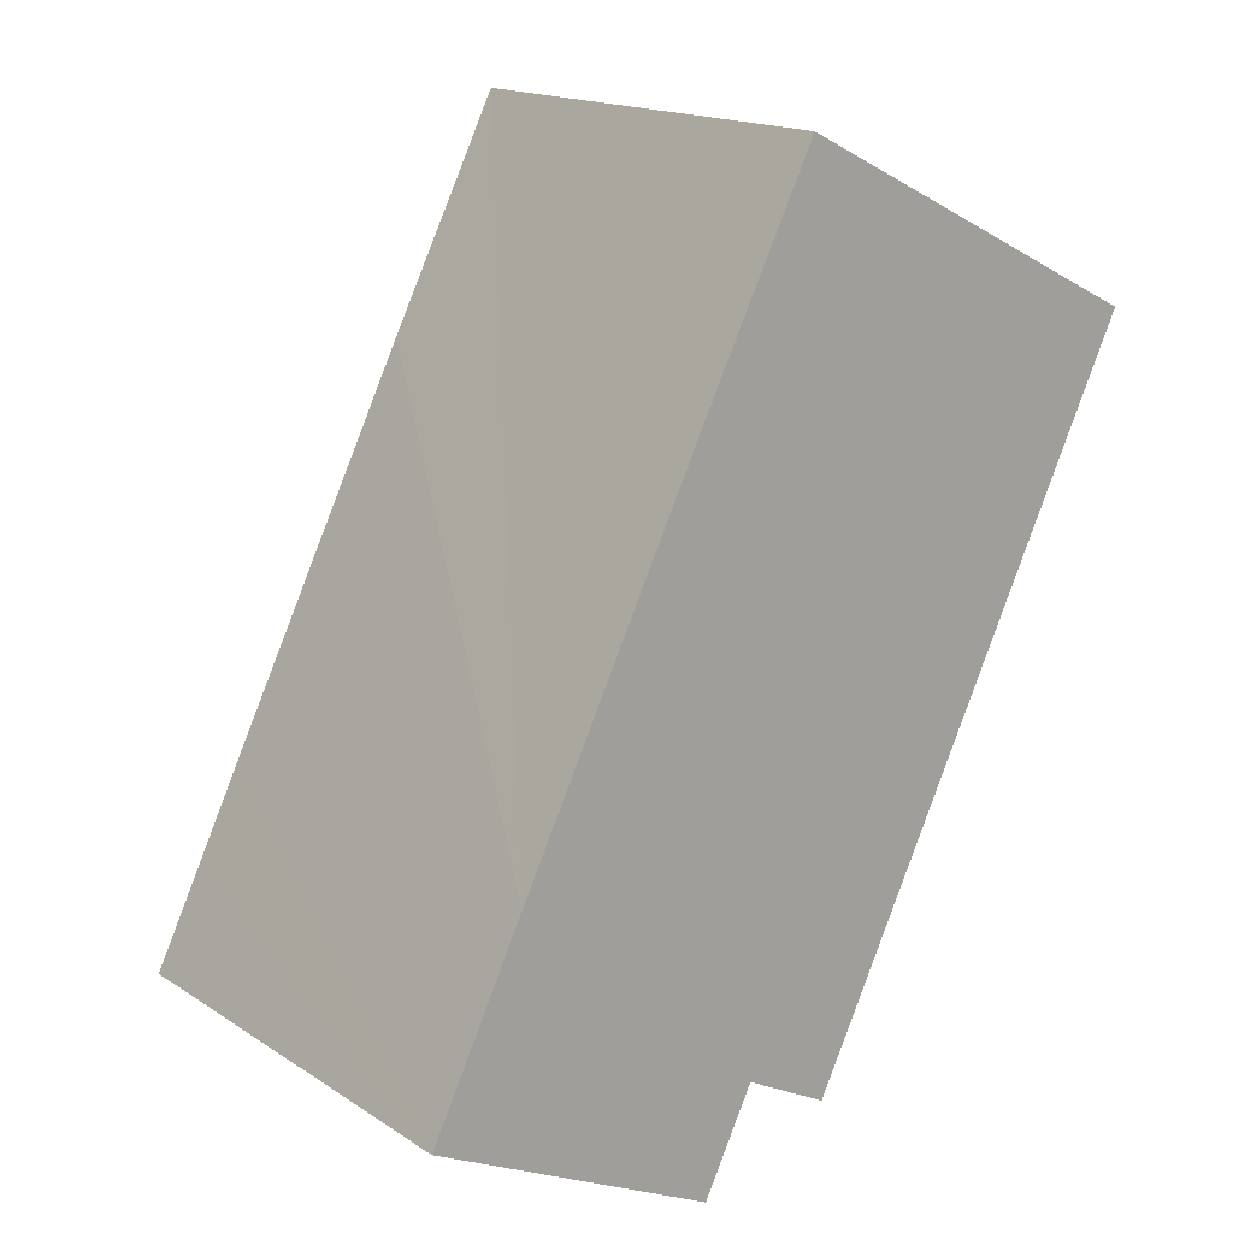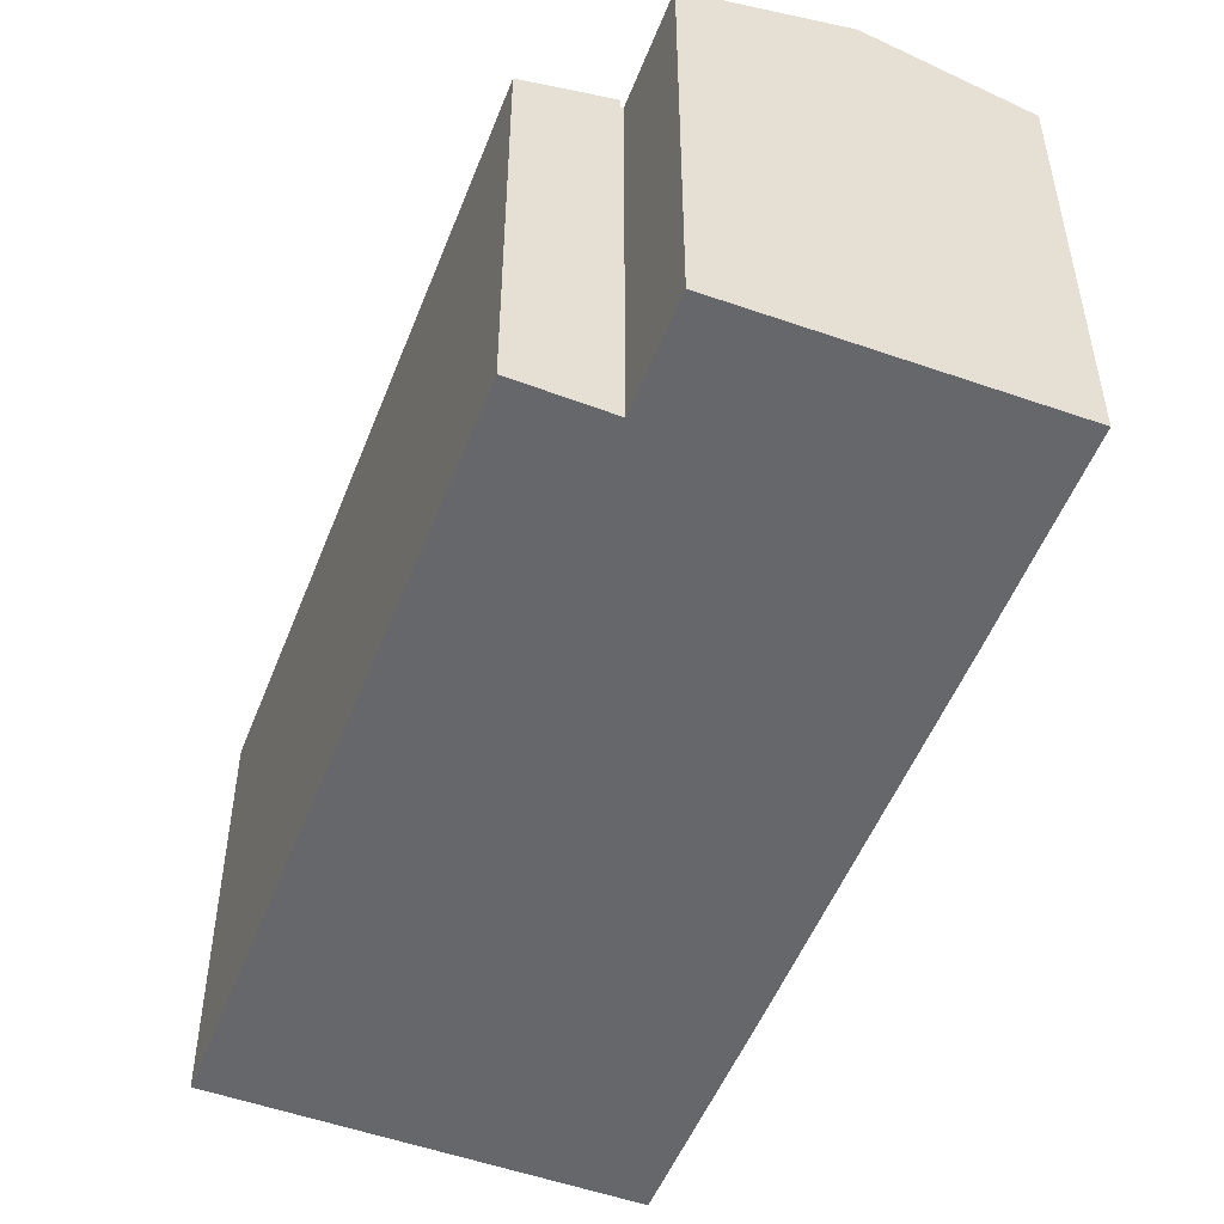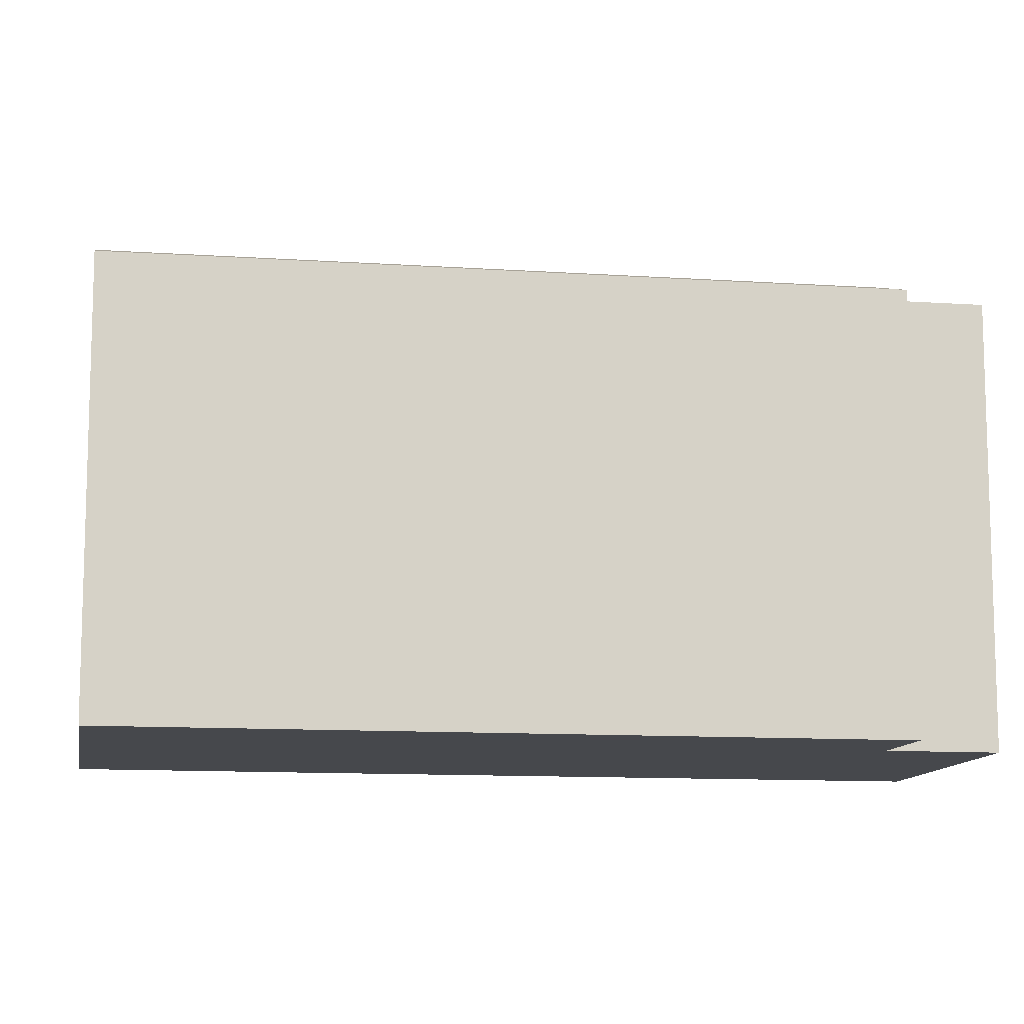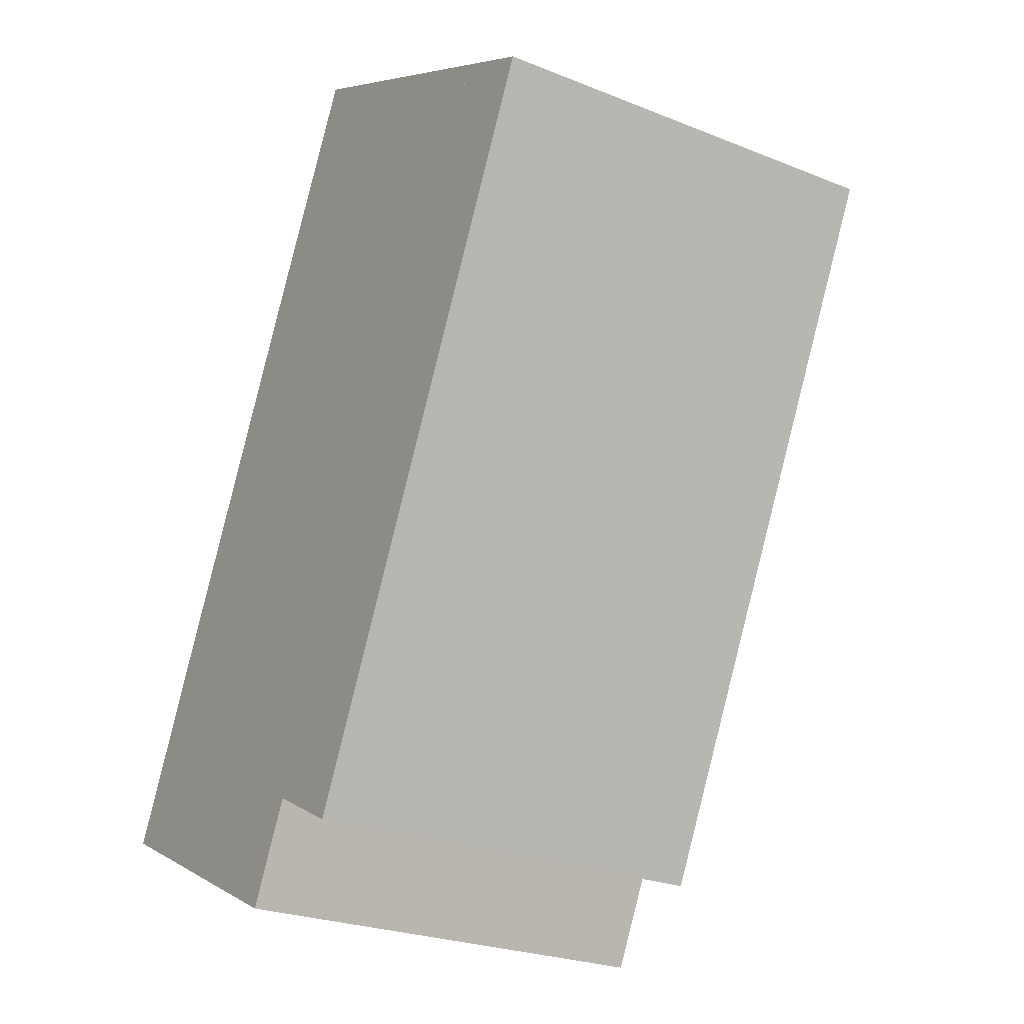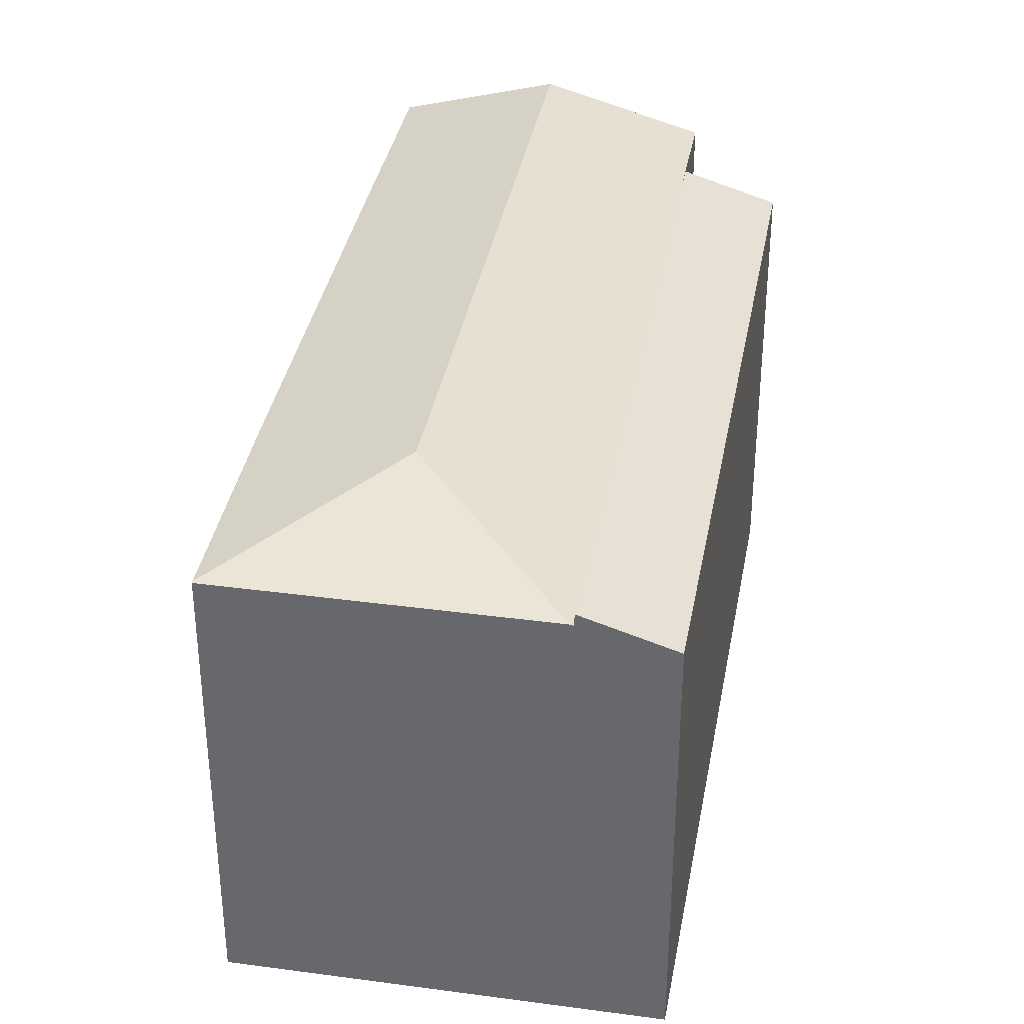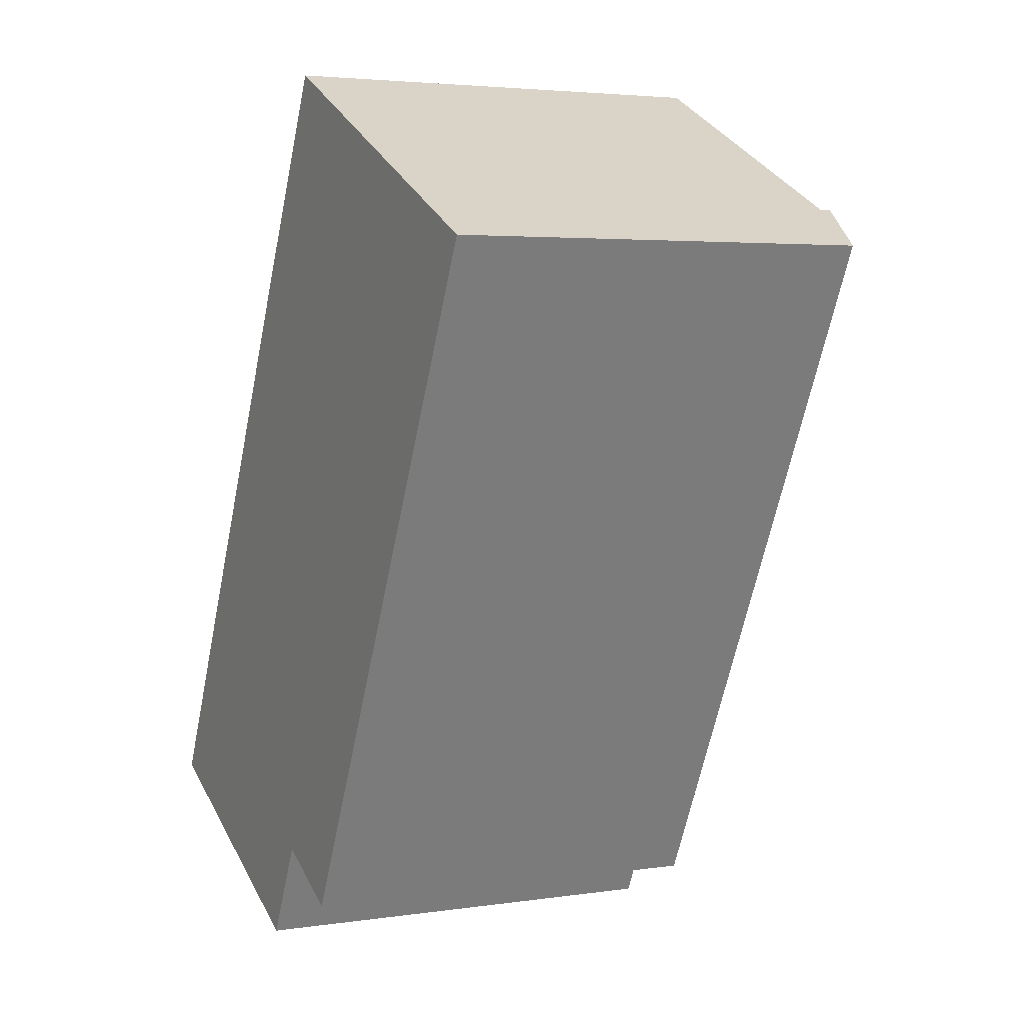
<metadata>
{"format":"obj","ext":"obj","renderer":"f3d","projection":"perspective","resolution":1024,"background":"white","views":[{"elev":16.6,"azim":-38.0,"up":"+Z"},{"elev":-52.0,"azim":-174.8,"up":"+Y"},{"elev":-11.2,"azim":106.8,"up":"+Y"},{"elev":-25.1,"azim":57.0,"up":"+Z"},{"elev":36.0,"azim":36.4,"up":"+Y"},{"elev":3.8,"azim":63.4,"up":"+Z"}]}
</metadata>
<code>
v  10.79 12.38 21.72
v  12.74 13.57 15.82
v  10.77 12.39 21.68
v  11.48 12.38 21.38
v  18.66 12.38 17.82
v  9.252 12.39 18.64
v  7.71 12.38 15.62
v  5.291 13.57 0.822
v  2.531 12.38 5.166
v  1.361 12.39 2.769
v  0.979 12.39 1.986
v  3.934 13.57 -1.91
v  0 12.39 7.587e-16
v  18.75 12.35 17.77
v  9.386 12.35 -1.09
v  9.324 12.37 -1.058
v  9.277 12.37 -1.153
v  7.944 12.37 -3.856
v  2.531 -3.163e-16 5.166
v  10.79 -1.33e-15 21.72
v  7.71 -9.568e-16 15.62
v  9.252 -1.141e-15 18.64
v  10.77 -1.328e-15 21.68
v  0 0 0
v  1.361 -1.696e-16 2.769
v  0.979 -1.216e-16 1.986
v  11.48 -1.309e-15 21.38
v  18.75 -1.088e-15 17.77
v  18.66 -1.091e-15 17.82
v  9.386 6.674e-17 -1.09
v  9.324 6.478e-17 -1.058
v  7.944 2.361e-16 -3.856
v  9.277 7.06e-17 -1.153
v  3.934 1.17e-16 -1.91
v  20.99 11.9 16.66
v  9.386 12.7 -1.09
v  18.75 12.69 17.77
v  16.72 11.89 7.979
v  14.61 11.89 3.673
v  11.68 11.89 -2.284
v  20.99 -1.02e-15 16.66
v  11.68 1.399e-16 -2.284
v  16.72 -4.886e-16 7.979
v  14.61 -2.249e-16 3.673
g defaultobject
f 1 2 3
f 2 1 4
f 2 4 5
f 2 6 3
f 6 2 7
f 7 2 8
f 7 8 9
f 9 8 10
f 10 8 11
f 11 8 12
f 11 12 13
f 14 2 5
f 2 14 15
f 2 15 16
f 16 8 2
f 8 16 17
f 8 17 18
f 8 18 12
f 19 7 9
f 7 19 1
f 1 19 20
f 20 19 21
f 20 21 22
f 20 22 23
f 6 1 3
f 1 6 7
f 24 11 13
f 11 24 10
f 10 24 9
f 9 24 25
f 9 25 19
f 25 24 26
f 20 4 1
f 4 20 5
f 5 20 14
f 14 20 27
f 14 27 28
f 28 27 29
f 28 15 14
f 15 28 30
f 31 17 16
f 17 31 18
f 18 31 32
f 32 31 33
f 15 31 16
f 31 15 30
f 32 12 18
f 12 32 13
f 13 32 24
f 24 32 34
f 34 26 24
f 26 34 32
f 26 32 33
f 26 33 25
f 25 33 19
f 19 33 31
f 19 31 30
f 19 30 28
f 19 28 21
f 21 28 22
f 22 28 23
f 23 28 27
f 23 27 20
f 27 28 29
f 35 36 37
f 36 35 38
f 36 38 39
f 36 39 40
f 41 38 35
f 38 41 39
f 39 41 40
f 40 41 42
f 42 41 43
f 42 43 44
f 40 30 36
f 30 40 42
f 30 37 36
f 37 30 28
f 28 35 37
f 35 28 41
f 44 30 42
f 30 44 28
f 28 44 43
f 28 43 41

</code>
